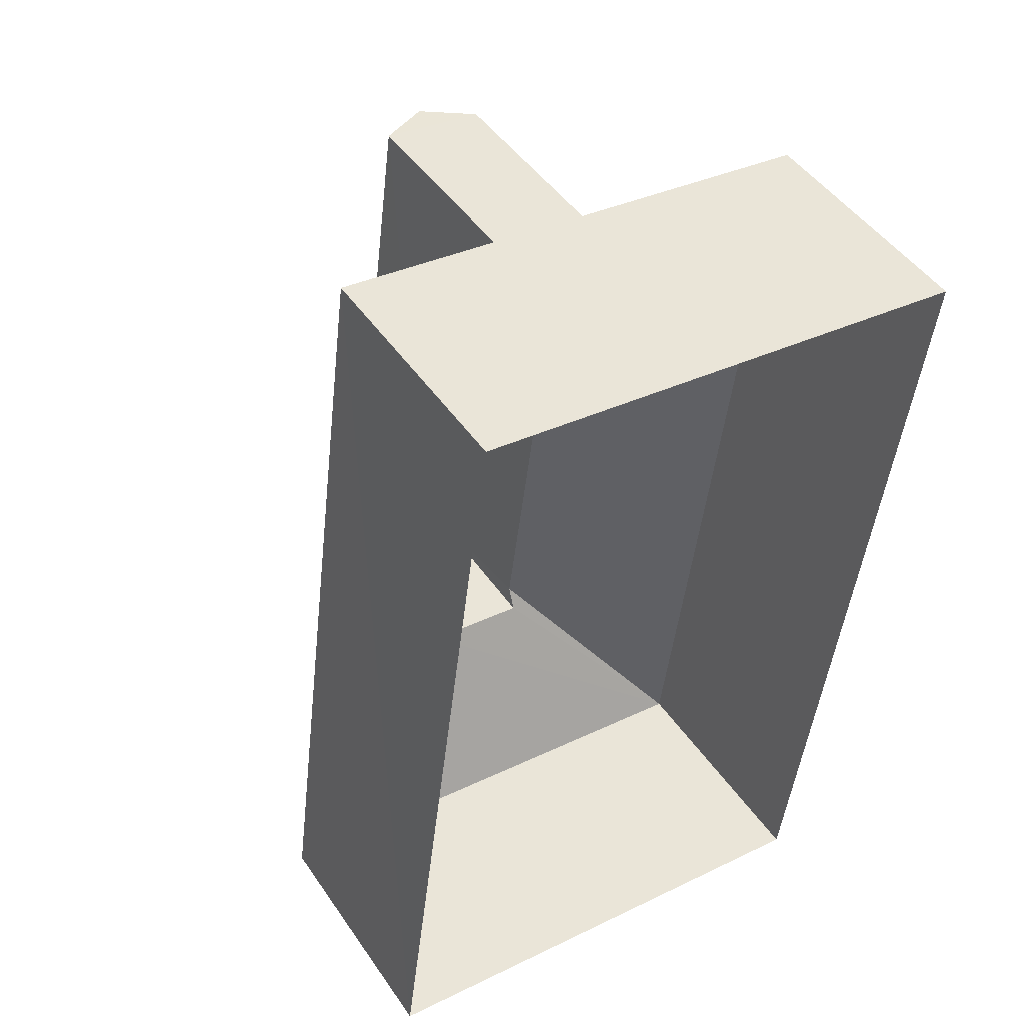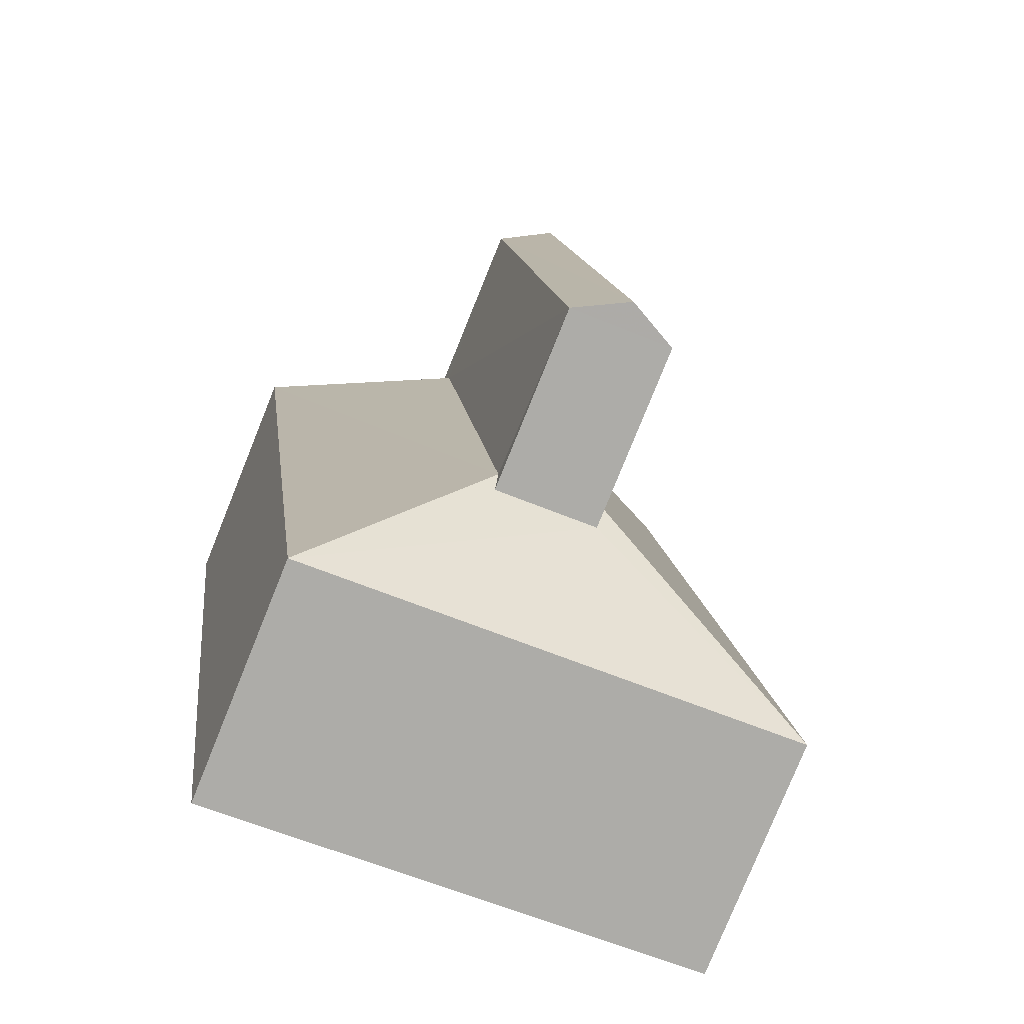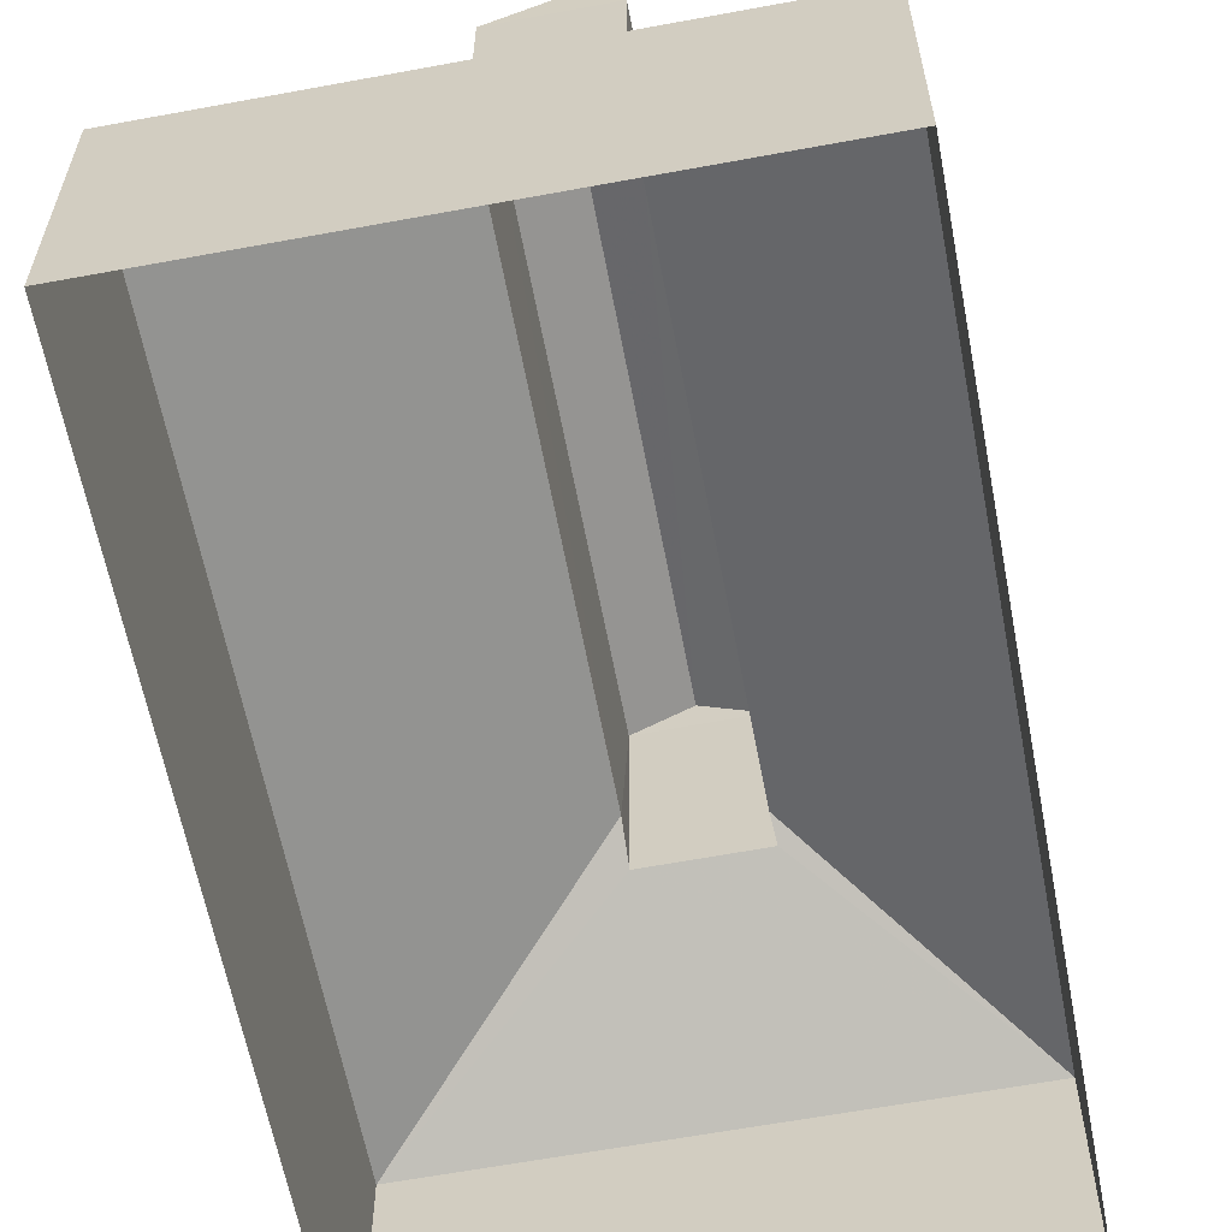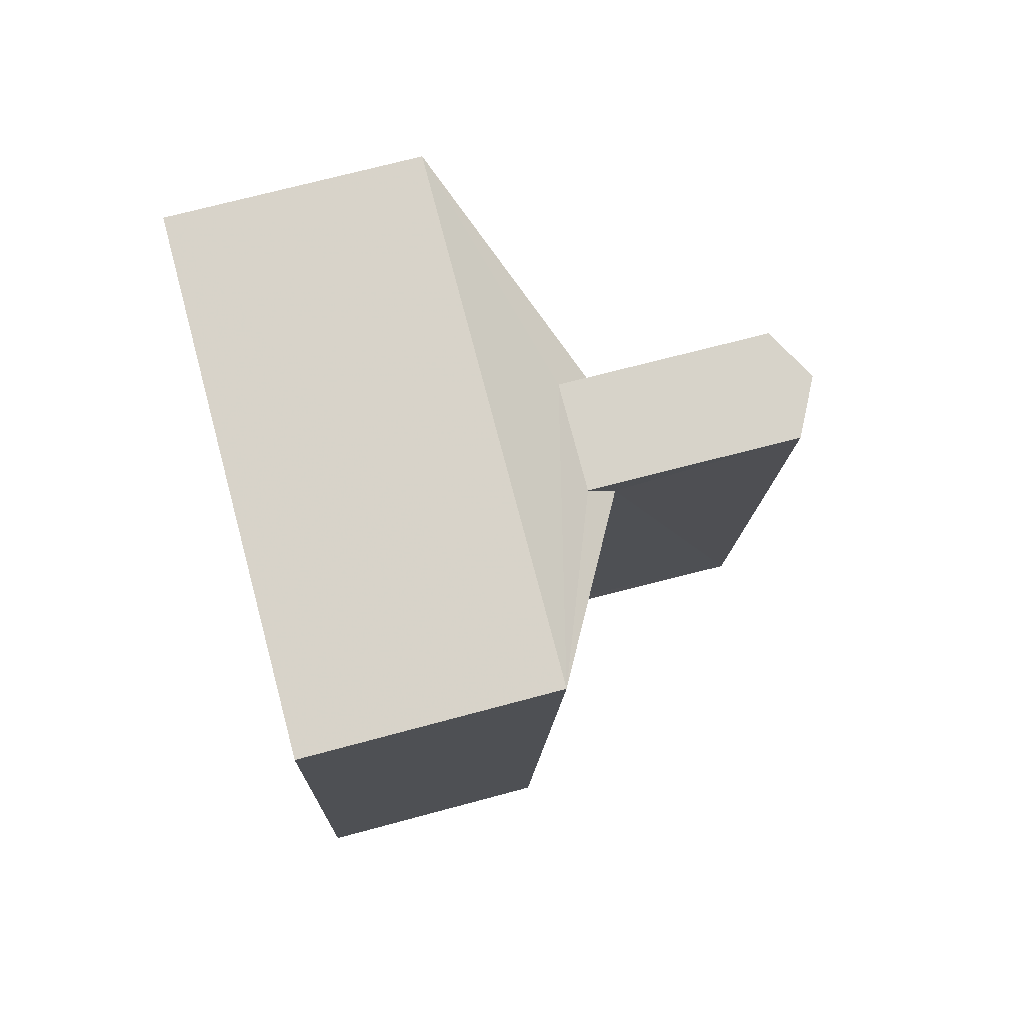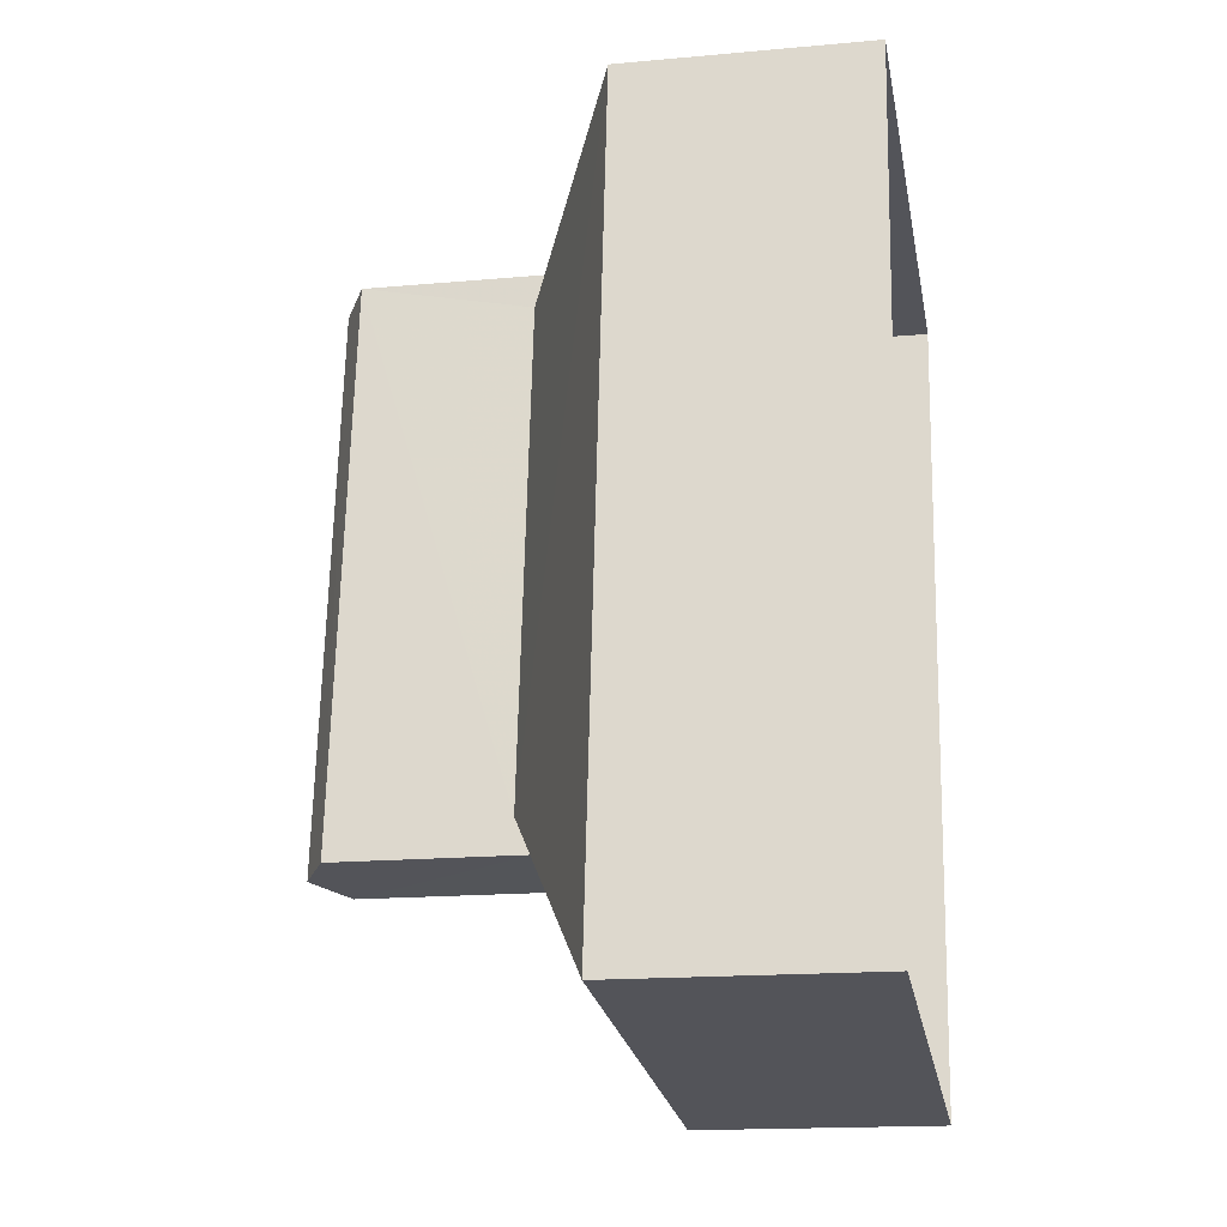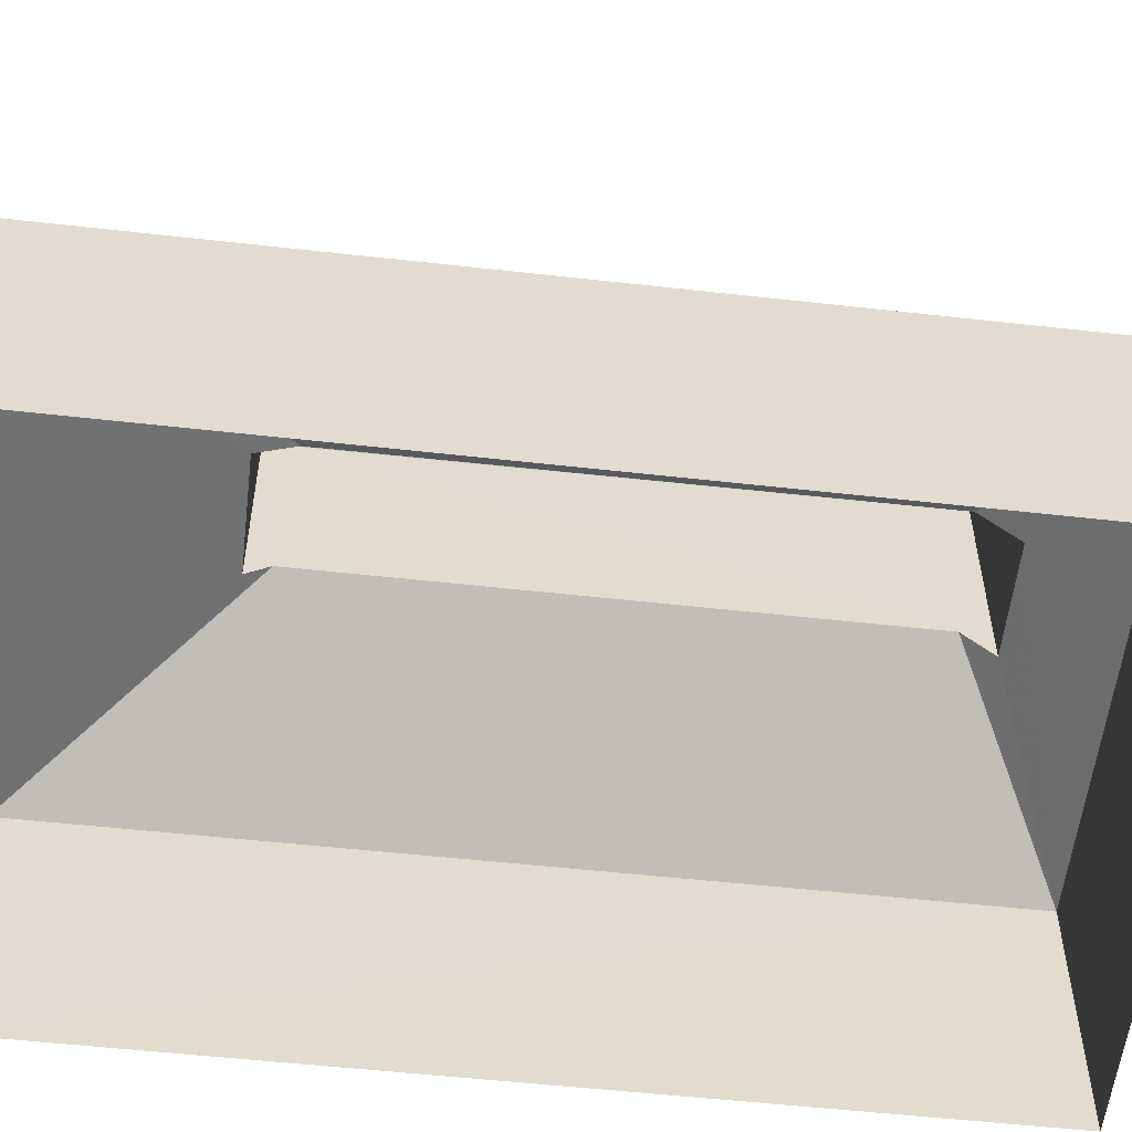
<metadata>
{"format":"obj","ext":"obj","renderer":"f3d","projection":"perspective","resolution":1024,"background":"white","views":[{"elev":47.3,"azim":147.3,"up":"+Y"},{"elev":-79.0,"azim":-22.1,"up":"+Y"},{"elev":-61.3,"azim":-161.9,"up":"+Z"},{"elev":69.6,"azim":-104.9,"up":"+Y"},{"elev":-16.4,"azim":100.5,"up":"+Y"},{"elev":-56.4,"azim":90.8,"up":"+Z"}]}
</metadata>
<code>
v -3.147e+05 4.14e+04 64.88
v -3.147e+05 4.139e+04 64.87
v -3.147e+05 4.14e+04 64.88
v -3.147e+05 4.139e+04 64.87
v -3.147e+05 4.139e+04 70.85
v -3.147e+05 4.139e+04 69.22
v -3.147e+05 4.139e+04 71.18
v -3.147e+05 4.139e+04 71.06
v -3.147e+05 4.139e+04 69.22
v -3.147e+05 4.139e+04 70.86
v -3.147e+05 4.14e+04 71.07
v -3.147e+05 4.14e+04 70.56
v -3.147e+05 4.14e+04 69.23
v -3.147e+05 4.14e+04 69.23
v -3.147e+05 4.14e+04 70.56
v -3.147e+05 4.14e+04 71.19
v -3.147e+05 4.139e+04 74.25
v -3.147e+05 4.14e+04 74.25
v -3.147e+05 4.14e+04 74.75
v -3.147e+05 4.139e+04 74.75
v -3.147e+05 4.14e+04 74.26
v -3.147e+05 4.139e+04 74.25
f 1 2 3
f 1 4 2
f 5 6 7
f 8 9 10
f 10 9 5
f 9 6 5
f 11 12 13
f 14 13 15
f 16 14 15
f 15 13 12
f 17 18 19
f 20 17 19
f 14 7 6
f 14 16 7
f 8 11 13
f 9 8 13
f 21 22 20
f 19 21 20
f 14 4 1
f 14 6 4
f 22 8 10
f 11 21 12
f 11 22 21
f 11 8 22
f 9 2 4
f 6 9 4
f 18 15 21
f 18 21 19
f 15 12 21
f 10 5 22
f 22 17 20
f 22 5 17
f 7 18 17
f 17 5 7
f 15 18 16
f 16 18 7
f 13 1 3
f 13 14 1
f 13 3 2
f 9 13 2

</code>
